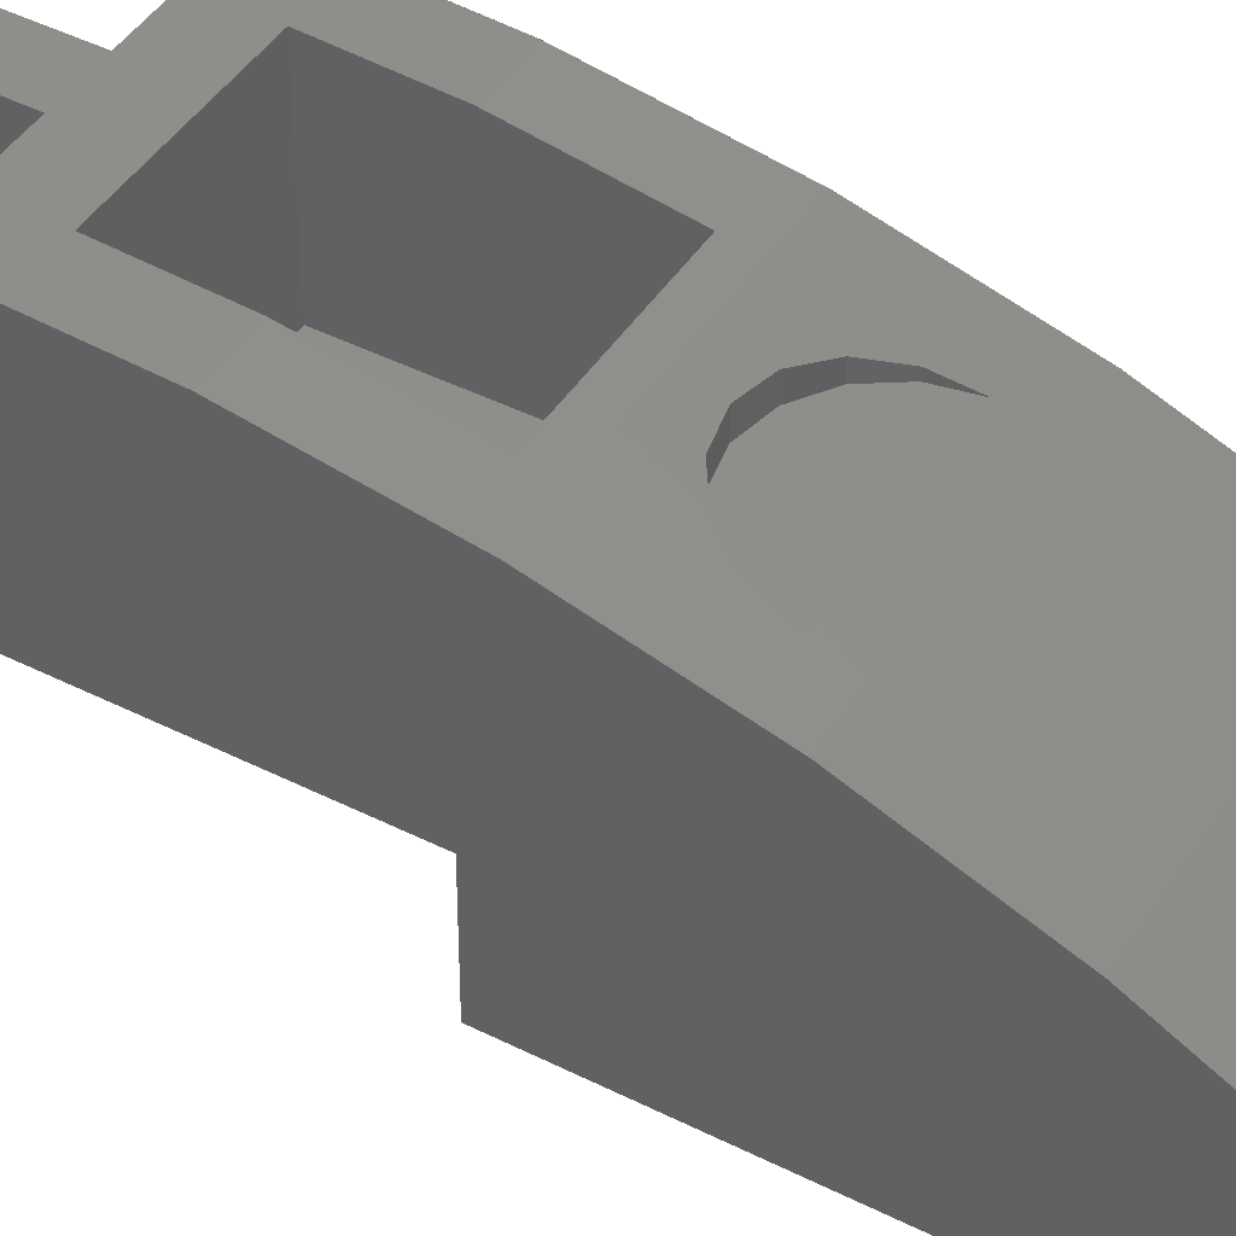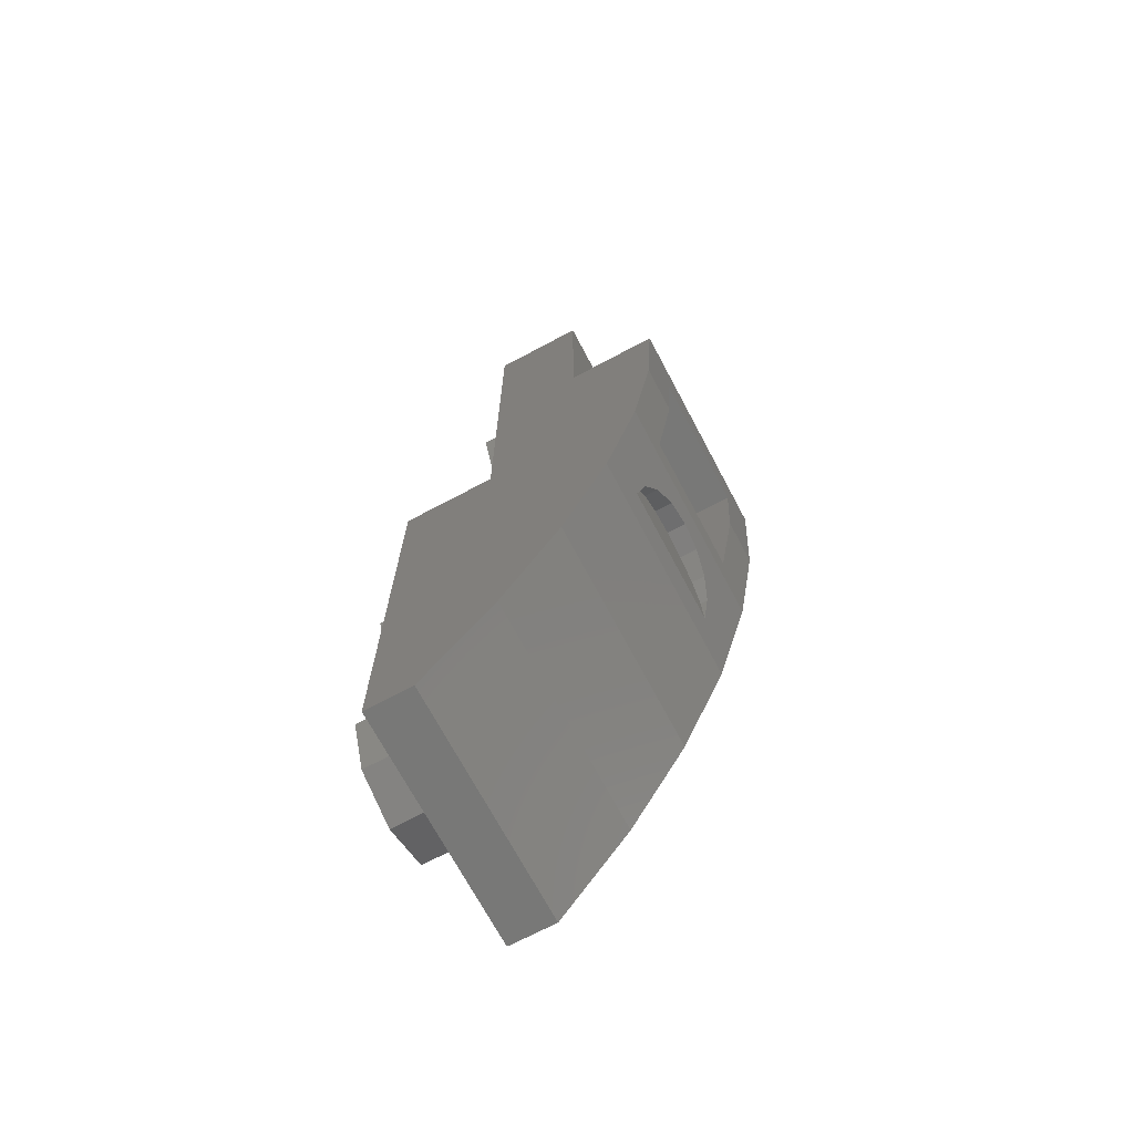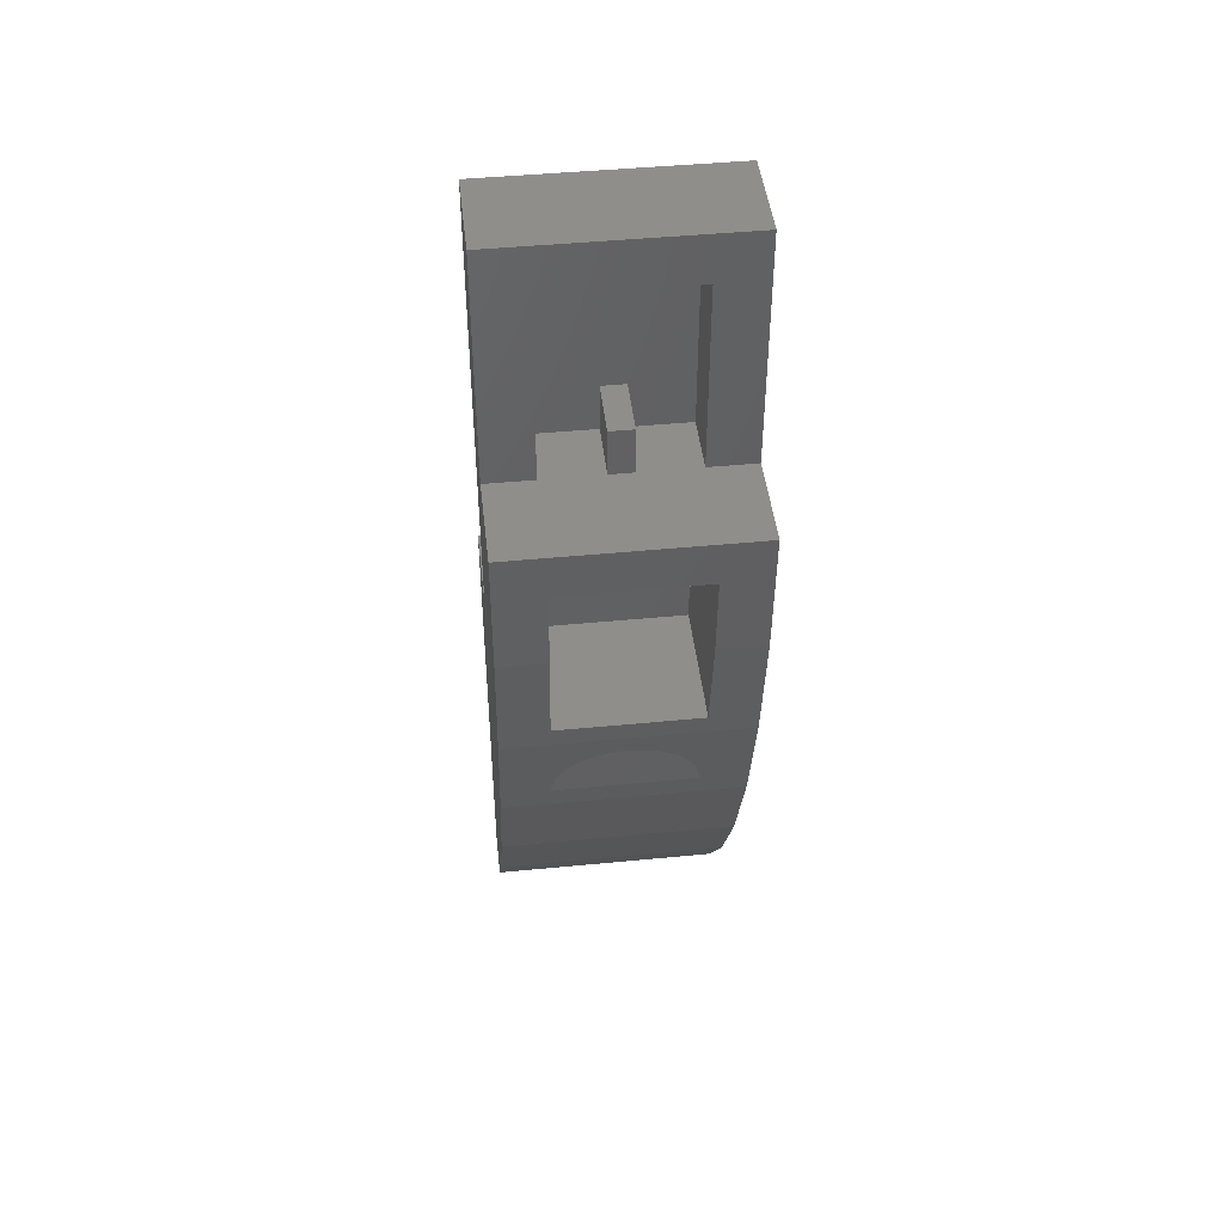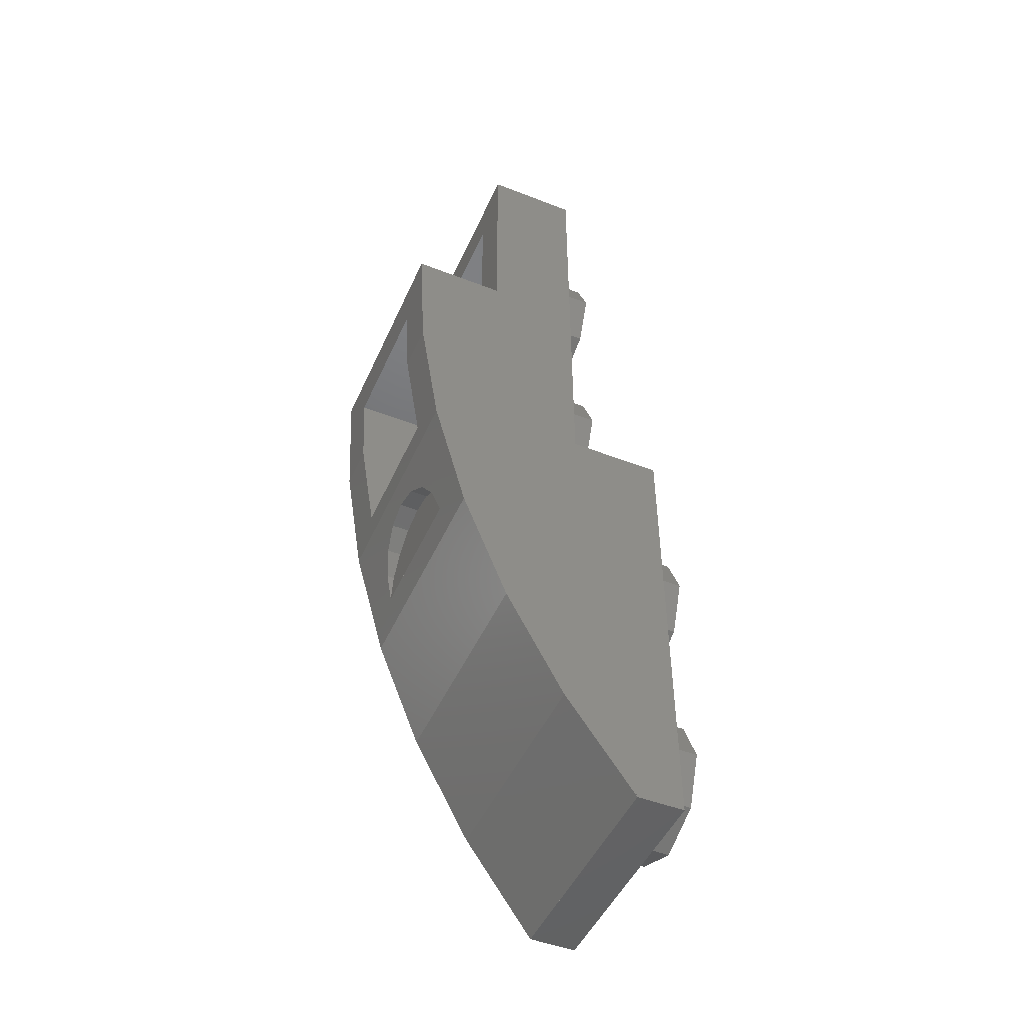
<metadata>
{"format":"stl","ext":"stl","renderer":"f3d","projection":"perspective","resolution":1024,"background":"white","views":[{"elev":44.1,"azim":120.7,"up":"+Y"},{"elev":-70.4,"azim":118.0,"up":"+Z"},{"elev":45.4,"azim":173.6,"up":"+Z"},{"elev":-48.3,"azim":-113.5,"up":"+Z"}]}
</metadata>
<code>
# stl→obj: 343 verts, 526 faces
v -0.4 0.64 -0.4
v -0.24 0.64 -0.4
v -0.4 0.96 -0.4
v -0.04 0.64 -0.4
v 0.4 0.96 -0.4
v 0.04 0.64 -0.4
v 0.24 0.64 -0.4
v 0.4 0.64 -0.4
v -0.28 0 -2.68
v -0.28 0.0848 -2.68
v -0.28 0 -1.32
v 0.28 0 -1.32
v 0.28 0.0848 -2.68
v 0.28 0 -2.68
v -0.4 0.32 -1.2
v -0.4 0.32 -0.4
v 0.4 0.32 -0.4
v 0.4 0.32 -1.2
v 0 0.7791 -1.6
v -0.24 0.7791 -1.6
v -0.2217 0.7791 -1.508
v -0.1697 0.7791 -1.43
v -0.09184 0.7791 -1.378
v 0 0.7791 -1.36
v 0.09184 0.7791 -1.378
v 0.1697 0.7791 -1.43
v 0.2217 0.7791 -1.508
v 0.24 0.7791 -1.6
v -0.24 0.8446 -1.36
v 0 0.8446 -1.36
v -0.09184 0.8396 -1.378
v -0.1697 0.8254 -1.43
v -0.2217 0.8042 -1.508
v 0.24 0.8446 -1.36
v 0.2217 0.8042 -1.508
v 0.1697 0.8254 -1.43
v 0.09184 0.8396 -1.378
v 0.1697 0.52 -1.77
v 0 0.52 -1.84
v 0.1697 0.5437 -1.77
v -0.1697 0.52 -1.77
v -0.1697 0.5437 -1.77
v 0 0.5469 -1.76
v -0.1131 0.5627 -1.713
v -0.1131 0.5469 -1.713
v 0.1131 0.5627 -1.713
v 0.1131 0.5469 -1.713
v 0.1697 0.1088 -2.57
v 0 0.1088 -2.64
v 0.1697 0.1509 -2.57
v -0.1697 0.1088 -2.57
v -0.1697 0.1509 -2.57
v 0 0.1567 -2.56
v -0.1131 0.1847 -2.513
v -0.1131 0.1567 -2.513
v 0.1131 0.1847 -2.513
v 0.1131 0.1567 -2.513
v -0.4 0.9366 -0.843
v -0.4 0.8669 -1.278
v -0.4 0.7521 -1.699
v -0.4 0.5941 -2.097
v -0.4 0.3956 -2.466
v -0.4 0.16 -2.8
v 0.4 0.16 -2.8
v 0.4 0.3956 -2.466
v 0.4 0.5941 -2.097
v 0.4 0.7521 -1.699
v 0.4 0.8669 -1.278
v 0.4 0.9366 -0.843
v -0.4 0.64 0.4
v -0.24 0.64 0.24
v 0.4 0.64 0.4
v 0.24 0.64 0.24
v -0.24 0.44 -0.4
v -0.24 0.44 0.24
v -0.04 0.44 -0.24
v -0.04 0.44 -0.4
v 0.24 0.44 0.24
v 0.04 0.44 -0.24
v 0.24 0.44 -0.4
v 0.04 0.44 -0.4
v 0.4 0 -1.2
v -0.4 0 -1.2
v -0.4 0 -2.8
v 0.4 0 -2.8
v 0.24 0.9365 -0.8429
v 0.24 0.8794 -1.2
v 0.24 0.8794 -0.56
v 0.24 0.9515 -0.56
v -0.24 0.9515 -0.56
v -0.24 0.8794 -0.56
v -0.24 0.8794 -1.2
v -0.24 0.9365 -0.8429
v 0.4 0.9365 -0.8429
v -0.4 0.9365 -0.8429
v 0.28 0.6955 -1.32
v -0.28 0.6955 -1.32
v -0.28 0.434 -2.097
v 0.28 0.434 -2.097
v -0.04 0.64 -0.24
v 0.04 0.64 -0.24
v -0.4 0.32 0.4
v 0.4 0.32 0.4
v -0.24 0.44 -1.2
v 0.24 0.44 -1.2
v 0.24 0.44 -0.56
v -0.24 0.44 -0.56
v 0.24 0.52 -1.6
v 0.24 0.6008 -1.6
v 0.1697 0.52 -1.43
v 0.1697 0.6579 -1.43
v 0 0.52 -1.36
v 0 0.6816 -1.36
v -0.1697 0.6579 -1.43
v -0.1697 0.52 -1.43
v -0.24 0.6008 -1.6
v -0.24 0.52 -1.6
v -0.16 0.6008 -1.6
v -0.16 0.5469 -1.6
v -0.1131 0.6389 -1.487
v -0.1131 0.5469 -1.487
v 0 0.6547 -1.44
v 0 0.5469 -1.44
v 0.1131 0.6389 -1.487
v 0.1131 0.5469 -1.487
v 0.16 0.6008 -1.6
v 0.16 0.5469 -1.6
v -0.1131 0.52 -1.713
v 0 0.52 -1.76
v -0.16 0.52 -1.6
v -0.1131 0.52 -1.487
v 0 0.52 -1.44
v 0.1131 0.52 -1.487
v 0.16 0.52 -1.6
v 0.1131 0.52 -1.713
v 0.16 0 -1.6
v 0.1478 0.52 -1.661
v 0.1478 0 -1.661
v 0.1131 0 -1.713
v 0.06123 0.52 -1.748
v 0.06123 0 -1.748
v 0 0 -1.76
v -0.06123 0.52 -1.748
v -0.06123 0 -1.748
v -0.1131 0 -1.713
v -0.1478 0.52 -1.661
v -0.1478 0 -1.661
v -0.16 0 -1.6
v -0.1478 0.52 -1.539
v -0.1478 0 -1.539
v -0.1131 0 -1.487
v -0.06123 0.52 -1.452
v -0.06123 0 -1.452
v -0 0.52 -1.44
v -0 0 -1.44
v 0.06123 0.52 -1.452
v 0.06123 0 -1.452
v 0.1131 0 -1.487
v 0.1478 0.52 -1.539
v 0.1478 0 -1.539
v 0.24 0 -1.6
v 0.2217 0.52 -1.508
v 0.2217 0 -1.508
v 0.1697 0 -1.43
v 0.09184 0.52 -1.378
v 0.09184 0 -1.378
v -0 0.52 -1.36
v -0 0 -1.36
v -0.09184 0.52 -1.378
v -0.09184 0 -1.378
v -0.1697 0 -1.43
v -0.2217 0.52 -1.508
v -0.2217 0 -1.508
v -0.24 0 -1.6
v -0.2217 0.52 -1.692
v -0.2217 0 -1.692
v -0.1697 0 -1.77
v -0.09184 0.52 -1.822
v -0.09184 0 -1.822
v 0 0 -1.84
v 0.09184 0.52 -1.822
v 0.09184 0 -1.822
v 0.1697 0 -1.77
v 0.2217 0.52 -1.692
v 0.2217 0 -1.692
v 0.24 0.1088 -2.4
v 0.24 0.2524 -2.4
v 0.1697 0.1088 -2.23
v 0.1697 0.3539 -2.23
v 0 0.1088 -2.16
v 0 0.396 -2.16
v -0.1697 0.3539 -2.23
v -0.1697 0.1088 -2.23
v -0.24 0.2524 -2.4
v -0.24 0.1088 -2.4
v -0.16 0.2524 -2.4
v -0.16 0.1567 -2.4
v -0.1131 0.3201 -2.287
v -0.1131 0.1567 -2.287
v 0 0.3481 -2.24
v 0 0.1567 -2.24
v 0.1131 0.3201 -2.287
v 0.1131 0.1567 -2.287
v 0.16 0.2524 -2.4
v 0.16 0.1567 -2.4
v -0.1131 0.1088 -2.513
v 0 0.1088 -2.56
v -0.16 0.1088 -2.4
v -0.1131 0.1088 -2.287
v 0 0.1088 -2.24
v 0.1131 0.1088 -2.287
v 0.16 0.1088 -2.4
v 0.1131 0.1088 -2.513
v 0.16 0 -2.4
v 0.1478 0.1088 -2.461
v 0.1478 0 -2.461
v 0.1131 0 -2.513
v 0.06123 0.1088 -2.548
v 0.06123 0 -2.548
v 0 0 -2.56
v -0.06123 0.1088 -2.548
v -0.06123 0 -2.548
v -0.1131 0 -2.513
v -0.1478 0.1088 -2.461
v -0.1478 0 -2.461
v -0.16 0 -2.4
v -0.1478 0.1088 -2.339
v -0.1478 0 -2.339
v -0.1131 0 -2.287
v -0.06123 0.1088 -2.252
v -0.06123 0 -2.252
v -0 0.1088 -2.24
v -0 0 -2.24
v 0.06123 0.1088 -2.252
v 0.06123 0 -2.252
v 0.1131 0 -2.287
v 0.1478 0.1088 -2.339
v 0.1478 0 -2.339
v 0.24 0 -2.4
v 0.2217 0.1088 -2.308
v 0.2217 0 -2.308
v 0.1697 0 -2.23
v 0.09184 0.1088 -2.178
v 0.09184 0 -2.178
v -0 0.1088 -2.16
v -0 0 -2.16
v -0.09184 0.1088 -2.178
v -0.09184 0 -2.178
v -0.1697 0 -2.23
v -0.2217 0.1088 -2.308
v -0.2217 0 -2.308
v -0.24 0 -2.4
v -0.2217 0.1088 -2.492
v -0.2217 0 -2.492
v -0.1697 0 -2.57
v -0.09184 0.1088 -2.622
v -0.09184 0 -2.622
v 0 0 -2.64
v 0.09184 0.1088 -2.622
v 0.09184 0 -2.622
v 0.1697 0 -2.57
v 0.2217 0.1088 -2.492
v 0.2217 0 -2.492
v 0 0.16 -0.56
v 0 0.32 -0.56
v -0.1697 0.32 -0.6303
v -0.1697 0.16 -0.6303
v -0.24 0.32 -0.8
v -0.24 0.16 -0.8
v -0.1697 0.32 -0.9697
v -0.1697 0.16 -0.9697
v 0 0.32 -1.04
v 0 0.16 -1.04
v 0.1697 0.32 -0.9697
v 0.1697 0.16 -0.9697
v 0.24 0.32 -0.8
v 0.24 0.16 -0.8
v 0.1697 0.32 -0.6303
v 0.1697 0.16 -0.6303
v -0 0.32 -0.56
v -0 0.16 -0.56
v 0 0.16 0.24
v 0 0.32 0.24
v -0.1697 0.32 0.1697
v -0.1697 0.16 0.1697
v -0.24 0.32 -0
v -0.24 0.16 -0
v -0.1697 0.32 -0.1697
v -0.1697 0.16 -0.1697
v 0 0.32 -0.24
v 0 0.16 -0.24
v 0.1697 0.32 -0.1697
v 0.1697 0.16 -0.1697
v 0.24 0.32 0
v 0.24 0.16 0
v 0.1697 0.32 0.1697
v 0.1697 0.16 0.1697
v -0 0.32 0.24
v -0 0.16 0.24
v 0 0 -1.44
v 0 -0.16 -1.44
v -0.1131 -0.16 -1.487
v -0.16 -0.16 -1.6
v -0.1131 -0.16 -1.713
v 0 -0.16 -1.76
v 0.1131 -0.16 -1.713
v 0.16 -0.16 -1.6
v 0.1131 -0.16 -1.487
v -0 -0.16 -1.44
v 0 -0.16 -1.36
v 0 0 -1.36
v -0.1697 -0.16 -1.43
v -0.24 -0.16 -1.6
v -0.1697 -0.16 -1.77
v 0 -0.16 -1.84
v 0.1697 -0.16 -1.77
v 0.24 -0.16 -1.6
v 0.1697 -0.16 -1.43
v -0 -0.16 -1.36
v 0 0 -2.24
v 0 -0.16 -2.24
v -0.1131 -0.16 -2.287
v -0.16 -0.16 -2.4
v -0.1131 -0.16 -2.513
v 0 -0.16 -2.56
v 0.1131 -0.16 -2.513
v 0.16 -0.16 -2.4
v 0.1131 -0.16 -2.287
v -0 -0.16 -2.24
v 0 -0.16 -2.16
v 0 0 -2.16
v -0.1697 -0.16 -2.23
v -0.24 -0.16 -2.4
v -0.1697 -0.16 -2.57
v 0 -0.16 -2.64
v 0.1697 -0.16 -2.57
v 0.24 -0.16 -2.4
v 0.1697 -0.16 -2.23
v -0 -0.16 -2.16
v -0 0.8446 -1.36
v -0 0.7791 -1.36
v 0 0.16 -0.8
v 0 0.16 0
f 1 2 3
f 2 4 3
f 5 6 7
f 5 7 8
f 9 10 11
f 12 13 14
f 1 15 16
f 17 18 8
f 19 20 21
f 19 21 22
f 19 22 23
f 19 23 24
f 19 24 25
f 19 25 26
f 19 26 27
f 19 27 28
f 29 30 31
f 29 31 32
f 29 32 33
f 29 33 20
f 34 28 35
f 34 35 36
f 34 36 37
f 34 37 30
f 38 39 40
f 41 42 39
f 43 44 45
f 46 43 47
f 48 49 50
f 51 52 49
f 53 54 55
f 56 53 57
f 3 58 59
f 3 59 60
f 3 60 61
f 3 61 62
f 3 62 63
f 64 65 5
f 65 66 5
f 66 67 5
f 67 68 5
f 68 69 5
f 3 4 6
f 3 6 5
f 1 70 71
f 1 71 2
f 70 72 73
f 70 73 71
f 72 8 7
f 72 7 73
f 74 75 76
f 74 76 77
f 75 78 79
f 75 79 76
f 78 80 81
f 78 81 79
f 82 83 11
f 82 11 12
f 83 84 9
f 83 9 11
f 84 85 14
f 84 14 9
f 85 82 12
f 85 12 14
f 86 87 88
f 86 88 89
f 90 91 92
f 90 92 93
f 89 90 3
f 89 3 5
f 94 86 89
f 94 89 5
f 3 90 93
f 3 93 95
f 68 59 92
f 68 92 87
f 59 95 93
f 59 93 92
f 86 94 68
f 86 68 87
f 34 29 59
f 34 59 68
f 60 59 29
f 60 29 20
f 68 67 28
f 68 28 34
f 28 67 60
f 28 60 20
f 96 97 98
f 96 98 99
f 99 98 10
f 99 10 13
f 98 97 11
f 98 11 10
f 12 96 99
f 12 99 13
f 63 15 1
f 63 1 3
f 84 83 15
f 84 15 63
f 5 8 18
f 5 18 64
f 64 18 82
f 64 82 85
f 4 2 74
f 4 74 77
f 100 101 6
f 100 6 4
f 100 76 79
f 100 79 101
f 4 77 76
f 4 76 100
f 101 79 81
f 101 81 6
f 7 6 81
f 7 81 80
f 75 74 2
f 75 2 71
f 73 7 80
f 73 80 78
f 71 73 78
f 71 78 75
f 102 16 17
f 102 17 103
f 103 17 8
f 103 8 72
f 16 102 70
f 16 70 1
f 102 103 72
f 102 72 70
f 82 18 15
f 82 15 83
f 17 16 15
f 17 15 18
f 89 88 91
f 89 91 90
f 87 92 104
f 87 104 105
f 91 88 106
f 91 106 107
f 92 91 107
f 92 107 104
f 88 87 105
f 88 105 106
f 106 105 104
f 106 104 107
f 60 67 66
f 60 66 61
f 61 66 65
f 61 65 62
f 62 65 64
f 62 64 63
f 64 85 84
f 64 84 63
f 96 12 11
f 96 11 97
f 10 9 14
f 10 14 13
f 108 38 40
f 108 40 109
f 110 108 109
f 110 109 111
f 112 110 111
f 112 111 113
f 112 113 114
f 112 114 115
f 115 114 116
f 115 116 117
f 117 116 42
f 117 42 41
f 45 44 118
f 45 118 119
f 119 118 120
f 119 120 121
f 121 120 122
f 121 122 123
f 122 124 125
f 122 125 123
f 124 126 127
f 124 127 125
f 126 46 47
f 126 47 127
f 43 45 128
f 43 128 129
f 45 119 130
f 45 130 128
f 119 121 131
f 119 131 130
f 121 123 132
f 121 132 131
f 123 125 133
f 123 133 132
f 125 127 134
f 125 134 133
f 127 47 135
f 127 135 134
f 47 43 129
f 47 129 135
f 136 134 137
f 136 137 138
f 138 137 135
f 138 135 139
f 139 135 140
f 139 140 141
f 141 140 129
f 141 129 142
f 142 129 143
f 142 143 144
f 144 143 128
f 144 128 145
f 145 128 146
f 145 146 147
f 147 146 130
f 147 130 148
f 148 130 149
f 148 149 150
f 150 149 131
f 150 131 151
f 151 131 152
f 151 152 153
f 153 152 154
f 153 154 155
f 155 154 156
f 155 156 157
f 157 156 133
f 157 133 158
f 158 133 159
f 158 159 160
f 160 159 134
f 160 134 136
f 161 108 162
f 161 162 163
f 163 162 110
f 163 110 164
f 164 110 165
f 164 165 166
f 166 165 167
f 166 167 168
f 168 167 169
f 168 169 170
f 170 169 115
f 170 115 171
f 171 115 172
f 171 172 173
f 173 172 117
f 173 117 174
f 174 117 175
f 174 175 176
f 176 175 41
f 176 41 177
f 177 41 178
f 177 178 179
f 179 178 39
f 179 39 180
f 180 39 181
f 180 181 182
f 182 181 38
f 182 38 183
f 183 38 184
f 183 184 185
f 185 184 108
f 185 108 161
f 186 48 50
f 186 50 187
f 188 186 187
f 188 187 189
f 190 188 189
f 190 189 191
f 190 191 192
f 190 192 193
f 193 192 194
f 193 194 195
f 195 194 52
f 195 52 51
f 55 54 196
f 55 196 197
f 197 196 198
f 197 198 199
f 199 198 200
f 199 200 201
f 200 202 203
f 200 203 201
f 202 204 205
f 202 205 203
f 204 56 57
f 204 57 205
f 53 55 206
f 53 206 207
f 55 197 208
f 55 208 206
f 197 199 209
f 197 209 208
f 199 201 210
f 199 210 209
f 201 203 211
f 201 211 210
f 203 205 212
f 203 212 211
f 205 57 213
f 205 213 212
f 57 53 207
f 57 207 213
f 214 212 215
f 214 215 216
f 216 215 213
f 216 213 217
f 217 213 218
f 217 218 219
f 219 218 207
f 219 207 220
f 220 207 221
f 220 221 222
f 222 221 206
f 222 206 223
f 223 206 224
f 223 224 225
f 225 224 208
f 225 208 226
f 226 208 227
f 226 227 228
f 228 227 209
f 228 209 229
f 229 209 230
f 229 230 231
f 231 230 232
f 231 232 233
f 233 232 234
f 233 234 235
f 235 234 211
f 235 211 236
f 236 211 237
f 236 237 238
f 238 237 212
f 238 212 214
f 239 186 240
f 239 240 241
f 241 240 188
f 241 188 242
f 242 188 243
f 242 243 244
f 244 243 245
f 244 245 246
f 246 245 247
f 246 247 248
f 248 247 193
f 248 193 249
f 249 193 250
f 249 250 251
f 251 250 195
f 251 195 252
f 252 195 253
f 252 253 254
f 254 253 51
f 254 51 255
f 255 51 256
f 255 256 257
f 257 256 49
f 257 49 258
f 258 49 259
f 258 259 260
f 260 259 48
f 260 48 261
f 261 48 262
f 261 262 263
f 263 262 186
f 263 186 239
f 264 265 266
f 264 266 267
f 267 266 268
f 267 268 269
f 269 268 270
f 269 270 271
f 271 270 272
f 271 272 273
f 273 272 274
f 273 274 275
f 275 274 276
f 275 276 277
f 277 276 278
f 277 278 279
f 279 278 280
f 279 280 281
f 282 283 284
f 282 284 285
f 285 284 286
f 285 286 287
f 287 286 288
f 287 288 289
f 289 288 290
f 289 290 291
f 291 290 292
f 291 292 293
f 293 292 294
f 293 294 295
f 295 294 296
f 295 296 297
f 297 296 298
f 297 298 299
f 300 301 302
f 300 302 151
f 151 302 303
f 151 303 148
f 148 303 304
f 148 304 145
f 145 304 305
f 145 305 142
f 142 305 306
f 142 306 139
f 139 306 307
f 139 307 136
f 136 307 308
f 136 308 158
f 158 308 309
f 158 309 155
f 310 311 171
f 310 171 312
f 312 171 174
f 312 174 313
f 313 174 177
f 313 177 314
f 314 177 180
f 314 180 315
f 315 180 183
f 315 183 316
f 316 183 161
f 316 161 317
f 317 161 164
f 317 164 318
f 318 164 168
f 318 168 319
f 301 310 312
f 301 312 302
f 302 312 313
f 302 313 303
f 303 313 314
f 303 314 304
f 304 314 315
f 304 315 305
f 305 315 316
f 305 316 306
f 306 316 317
f 306 317 307
f 307 317 318
f 307 318 308
f 308 318 319
f 308 319 309
f 320 321 322
f 320 322 229
f 229 322 323
f 229 323 226
f 226 323 324
f 226 324 223
f 223 324 325
f 223 325 220
f 220 325 326
f 220 326 217
f 217 326 327
f 217 327 214
f 214 327 328
f 214 328 236
f 236 328 329
f 236 329 233
f 330 331 249
f 330 249 332
f 332 249 252
f 332 252 333
f 333 252 255
f 333 255 334
f 334 255 258
f 334 258 335
f 335 258 261
f 335 261 336
f 336 261 239
f 336 239 337
f 337 239 242
f 337 242 338
f 338 242 246
f 338 246 339
f 321 330 332
f 321 332 322
f 322 332 333
f 322 333 323
f 323 333 334
f 323 334 324
f 324 334 335
f 324 335 325
f 325 335 336
f 325 336 326
f 326 336 337
f 326 337 327
f 327 337 338
f 327 338 328
f 328 338 339
f 328 339 329
f 28 28 35
f 28 35 27
f 35 27 36
f 27 36 26
f 36 26 37
f 26 37 25
f 37 25 340
f 25 340 341
f 20 20 21
f 20 21 33
f 21 33 22
f 33 22 32
f 22 32 23
f 32 23 31
f 23 31 24
f 31 24 30
f 342 264 267
f 342 267 269
f 342 269 271
f 342 271 273
f 342 273 275
f 342 275 277
f 342 277 279
f 342 279 281
f 343 282 285
f 343 285 287
f 343 287 289
f 343 289 291
f 343 291 293
f 343 293 295
f 343 295 297
f 343 297 299

</code>
